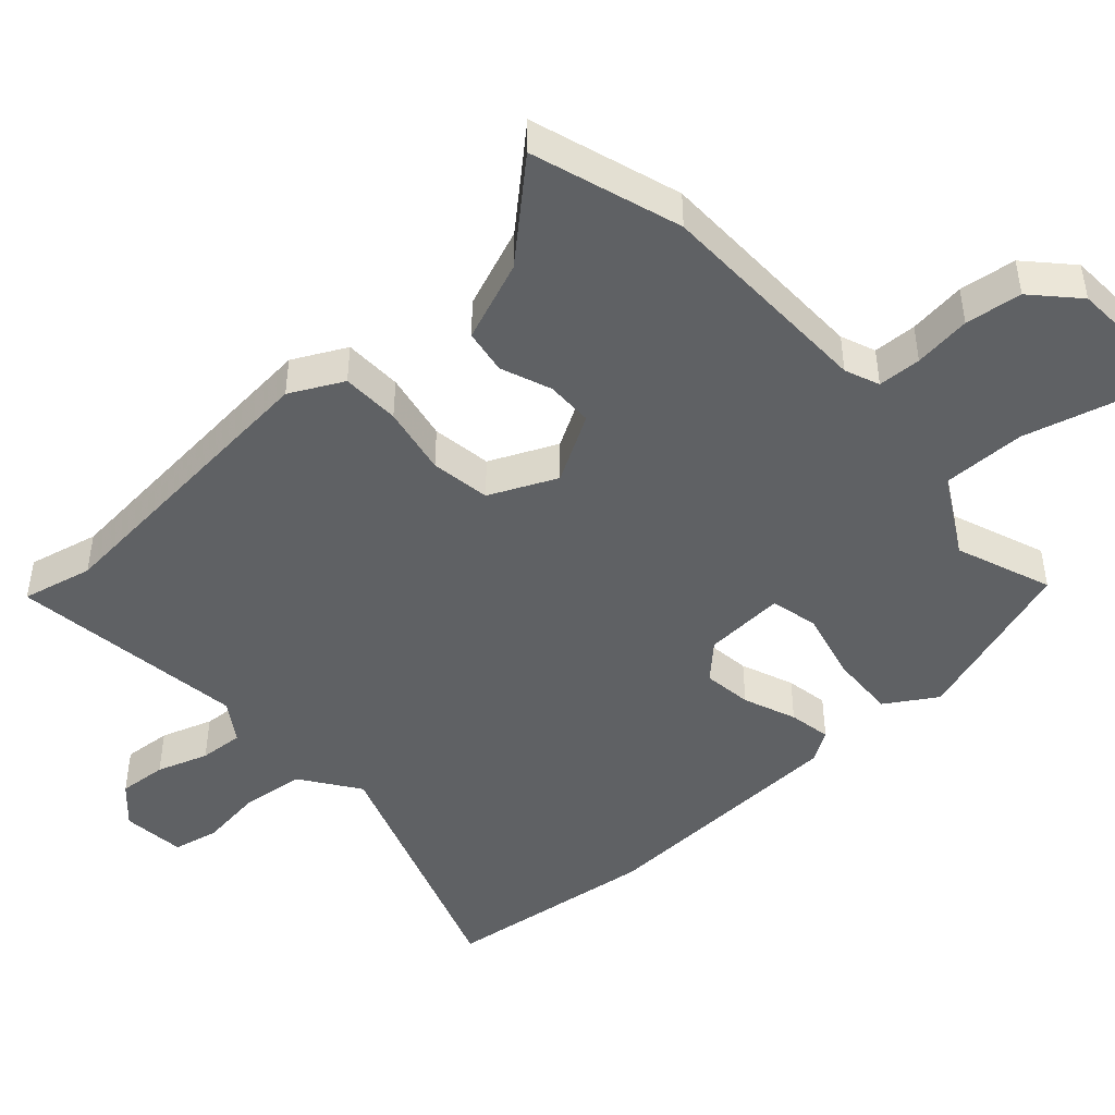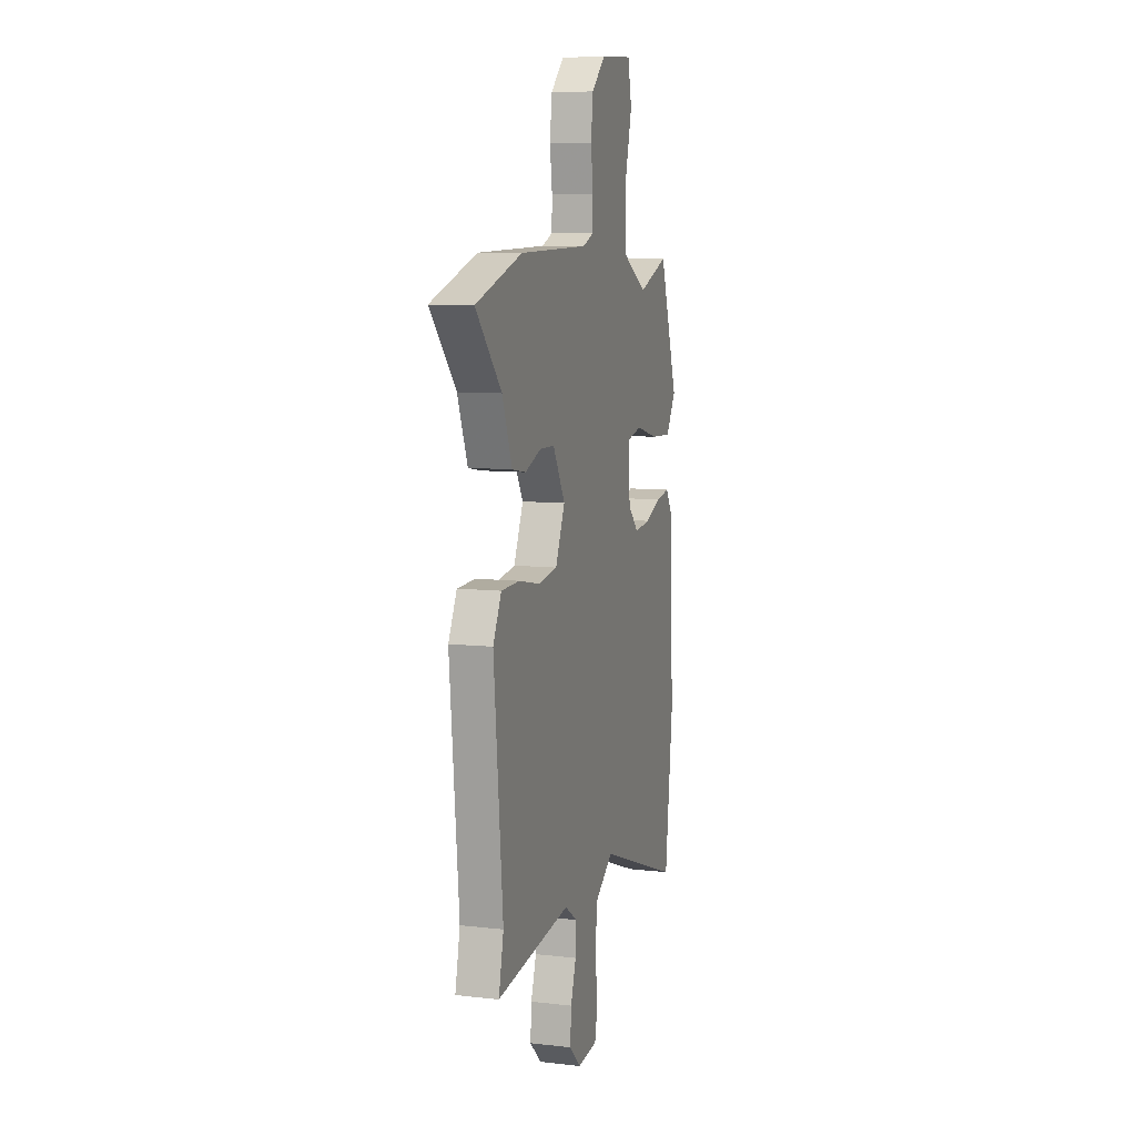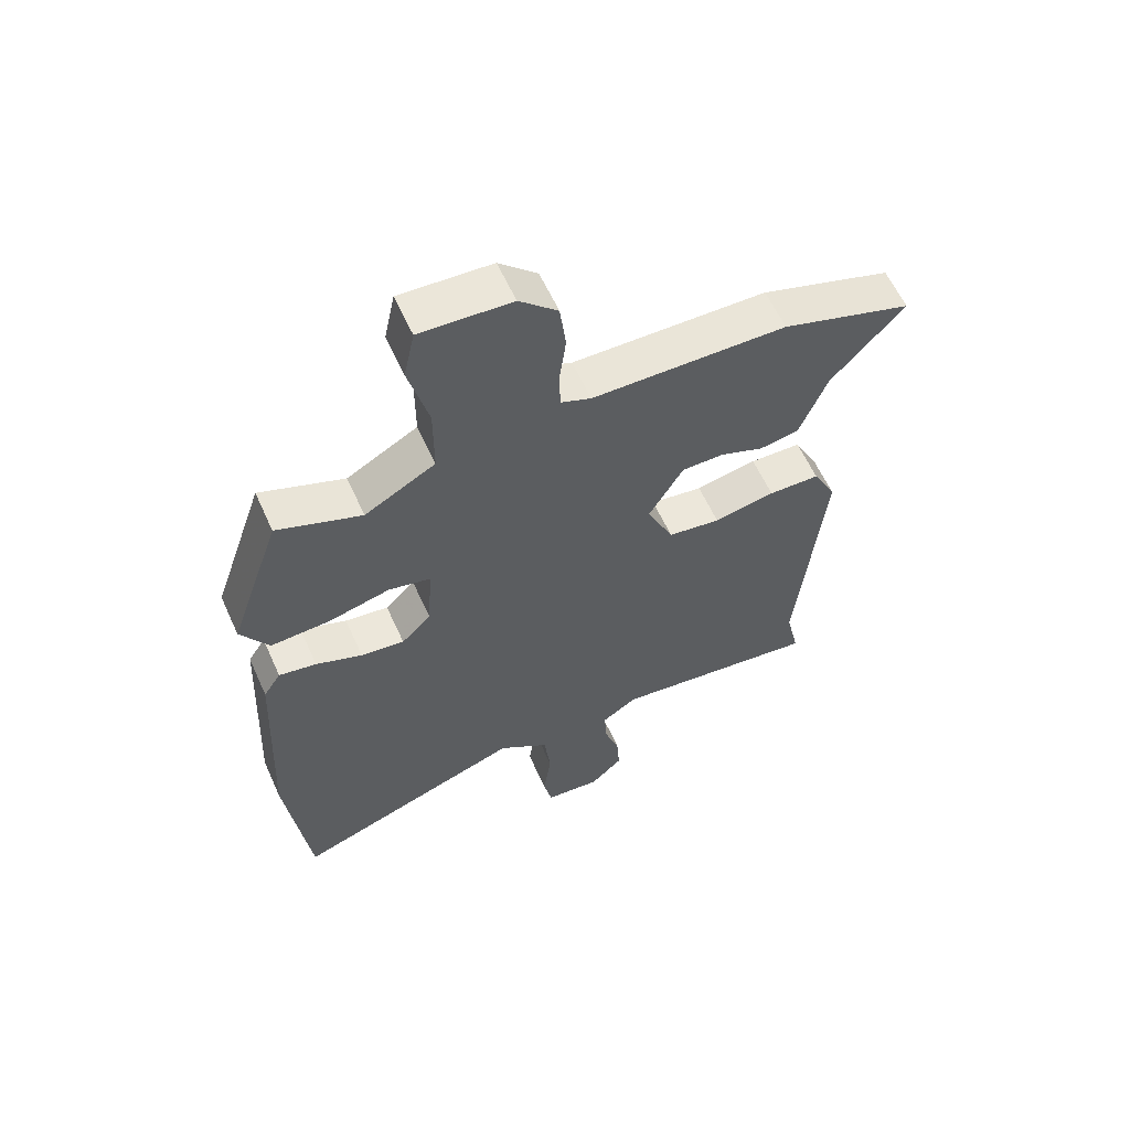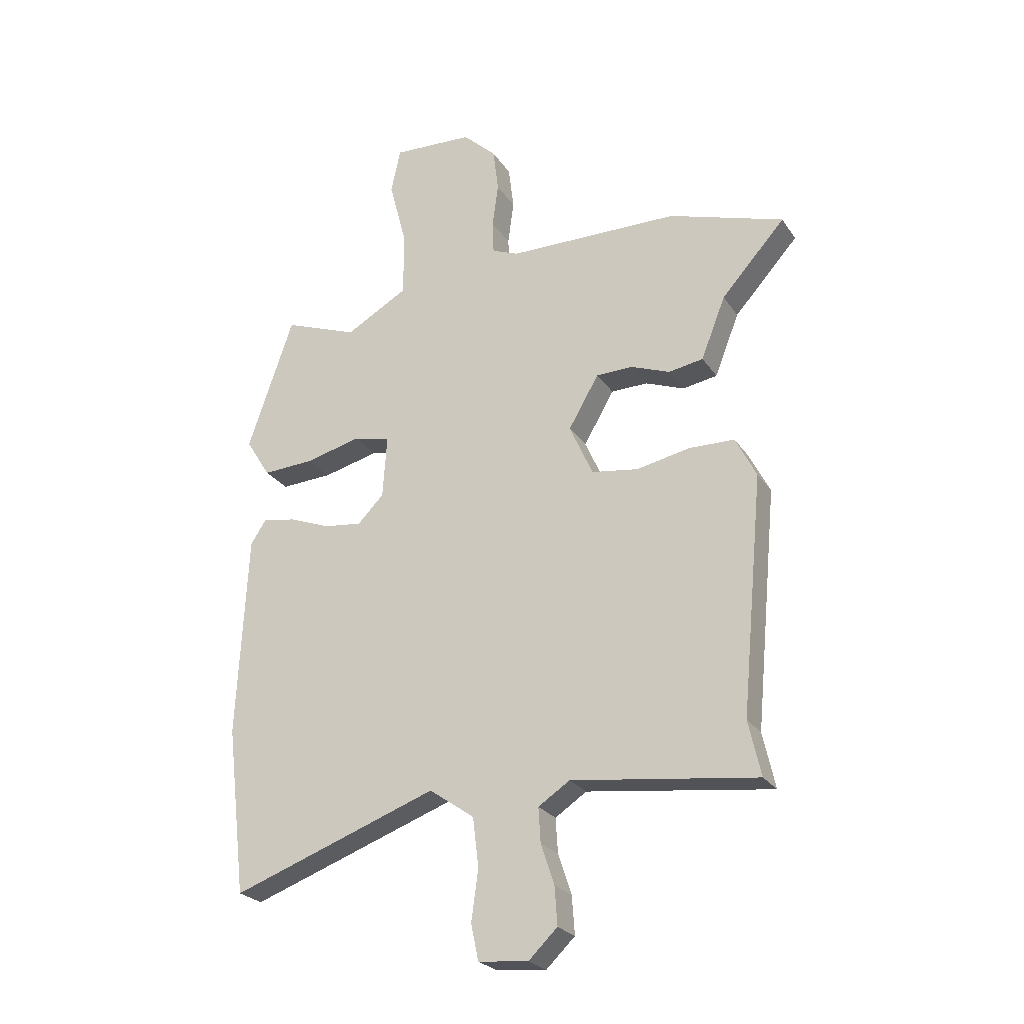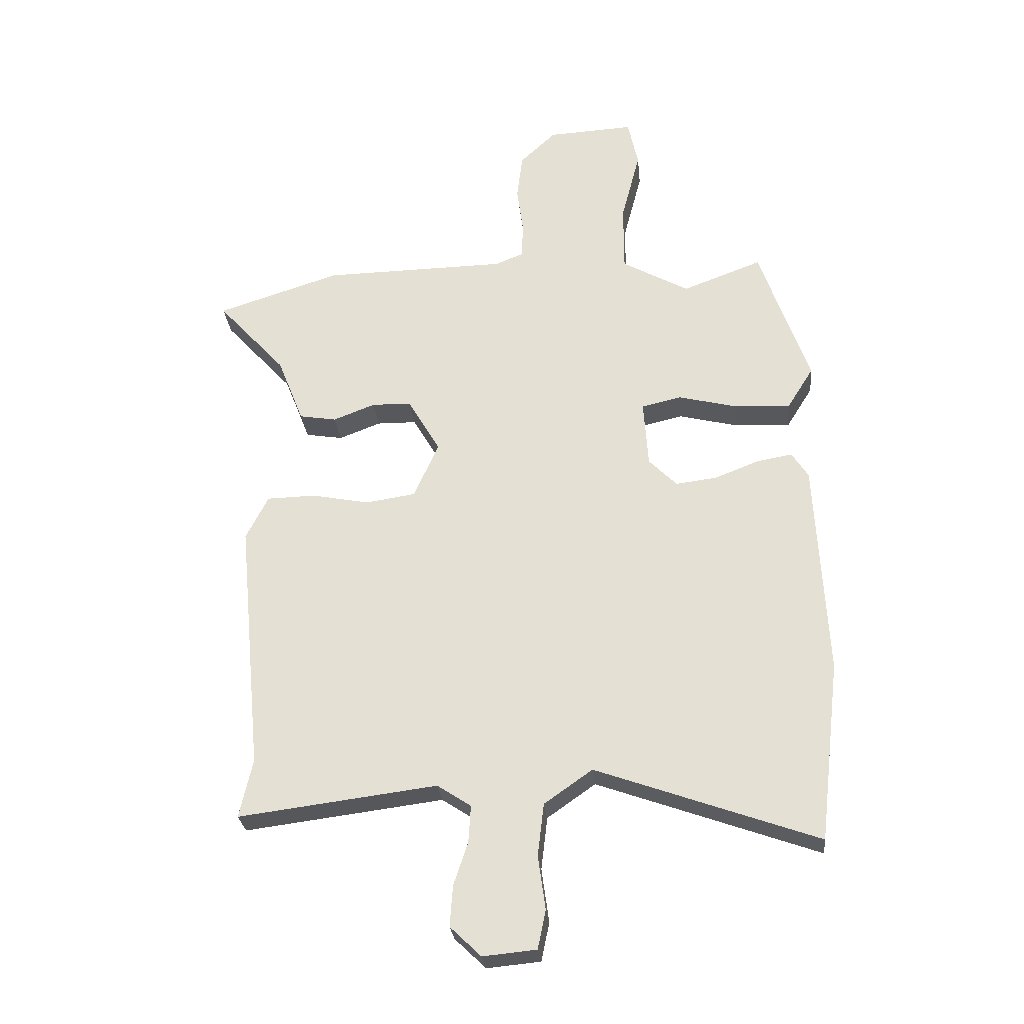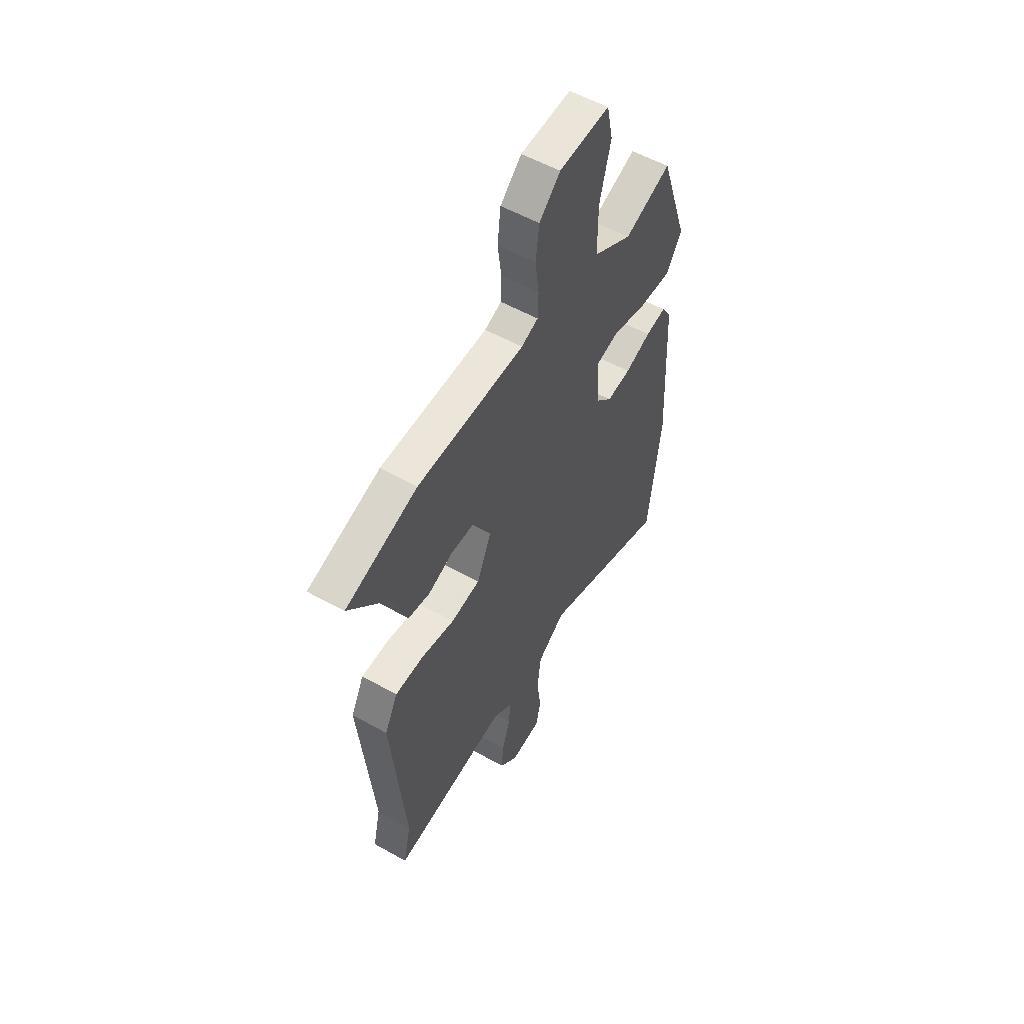
<metadata>
{"format":"obj","ext":"obj","renderer":"f3d","projection":"perspective","resolution":1024,"background":"white","views":[{"elev":-45.9,"azim":-48.0,"up":"+Y"},{"elev":8.7,"azim":-73.0,"up":"+Z"},{"elev":60.3,"azim":155.7,"up":"+Z"},{"elev":-25.1,"azim":-154.1,"up":"+Z"},{"elev":-28.1,"azim":5.7,"up":"+Z"},{"elev":55.2,"azim":-59.4,"up":"+Z"}]}
</metadata>
<code>
v 0.518 0.07 -0.346
v 0.481 0.07 -0.66
v 0.095 0.07 -0.521
v 0.011 0.07 -0.58
v 0 0.07 -0.672
v 0.013 0.07 -0.766
v -0.001 0.07 -0.833
v -0.094 0.07 -0.842
v -0.148 0.07 -0.79
v -0.143 0.07 -0.719
v -0.118 0.07 -0.644
v -0.114 0.07 -0.579
v -0.173 0.07 -0.54
v -0.519 0.07 -0.584
v -0.496 0.07 -0.481
v -0.538 0.07 -0.038
v -0.499 0.07 0.039
v -0.414 0.07 0.041
v -0.313 0.07 0.021
v -0.226 0.07 0.034
v -0.182 0.07 0.132
v -0.239 0.07 0.23
v -0.308 0.07 0.231
v -0.381 0.07 0.203
v -0.446 0.07 0.214
v -0.492 0.07 0.331
v -0.612 0.07 0.464
v -0.396 0.07 0.533
v -0.074 0.07 0.538
v -0.024 0.07 0.558
v -0.022 0.07 0.621
v -0.033 0.07 0.704
v -0.023 0.07 0.786
v 0.04 0.07 0.845
v 0.191 0.07 0.853
v 0.209 0.07 0.769
v 0.176 0.07 0.642
v 0.176 0.07 0.521
v 0.293 0.07 0.455
v 0.432 0.07 0.507
v 0.518 0.07 0.256
v 0.472 0.07 0.182
v 0.375 0.07 0.187
v 0.271 0.07 0.213
v 0.202 0.07 0.197
v 0.21 0.07 0.079
v 0.259 0.07 0.029
v 0.331 0.07 0.038
v 0.408 0.07 0.068
v 0.47 0.07 0.079
v 0.499 0.07 0.034
v 0.518 0 -0.346
v 0.481 0 -0.66
v 0.095 0 -0.521
v 0.011 0 -0.58
v 0 0 -0.672
v 0.013 0 -0.766
v -0.001 0 -0.833
v -0.094 0 -0.842
v -0.148 0 -0.79
v -0.143 0 -0.719
v -0.118 0 -0.644
v -0.114 0 -0.579
v -0.173 0 -0.54
v -0.519 0 -0.584
v -0.496 0 -0.481
v -0.538 0 -0.038
v -0.499 0 0.039
v -0.414 0 0.041
v -0.313 0 0.021
v -0.226 0 0.034
v -0.182 0 0.132
v -0.239 0 0.23
v -0.308 0 0.231
v -0.381 0 0.203
v -0.446 0 0.214
v -0.492 0 0.331
v -0.612 0 0.464
v -0.396 0 0.533
v -0.074 0 0.538
v -0.024 0 0.558
v -0.022 0 0.621
v -0.033 0 0.704
v -0.023 0 0.786
v 0.04 0 0.845
v 0.191 0 0.853
v 0.209 0 0.769
v 0.176 0 0.642
v 0.176 0 0.521
v 0.293 0 0.455
v 0.432 0 0.507
v 0.518 0 0.256
v 0.472 0 0.182
v 0.375 0 0.187
v 0.271 0 0.213
v 0.202 0 0.197
v 0.21 0 0.079
v 0.259 0 0.029
v 0.331 0 0.038
v 0.408 0 0.068
v 0.47 0 0.079
v 0.499 0 0.034
f 48 49 50 51
f 47 48 51 1
f 46 47 1 2
f 41 42 43 44
f 39 40 41 44
f 38 39 44 45
f 34 35 36 37
f 34 37 38
f 31 32 33 34
f 30 31 34 38
f 29 30 38 45
f 26 27 28 29
f 23 24 25 26
f 22 23 26 29
f 21 22 29 45
f 16 17 18 19
f 15 16 19 20
f 13 14 15 20
f 12 13 20 21
f 8 9 10 11
f 8 11 12
f 5 6 7 8
f 4 5 8 12
f 3 4 12 21
f 46 2 3 21
f 21 45 46
f 102 101 100 99
f 52 102 99 98
f 53 52 98 97
f 95 94 93 92
f 95 92 91 90
f 96 95 90 89
f 88 87 86 85
f 89 88 85
f 85 84 83 82
f 89 85 82 81
f 96 89 81 80
f 80 79 78 77
f 77 76 75 74
f 80 77 74 73
f 96 80 73 72
f 70 69 68 67
f 71 70 67 66
f 71 66 65 64
f 72 71 64 63
f 62 61 60 59
f 63 62 59
f 59 58 57 56
f 63 59 56 55
f 72 63 55 54
f 72 54 53 97
f 97 96 72
f 1 52 53 2
f 2 53 54 3
f 3 54 55 4
f 4 55 56 5
f 5 56 57 6
f 6 57 58 7
f 7 58 59 8
f 8 59 60 9
f 9 60 61 10
f 10 61 62 11
f 11 62 63 12
f 12 63 64 13
f 13 64 65 14
f 14 65 66 15
f 15 66 67 16
f 16 67 68 17
f 17 68 69 18
f 18 69 70 19
f 19 70 71 20
f 20 71 72 21
f 21 72 73 22
f 22 73 74 23
f 23 74 75 24
f 24 75 76 25
f 25 76 77 26
f 26 77 78 27
f 27 78 79 28
f 28 79 80 29
f 29 80 81 30
f 30 81 82 31
f 31 82 83 32
f 32 83 84 33
f 33 84 85 34
f 34 85 86 35
f 35 86 87 36
f 36 87 88 37
f 37 88 89 38
f 38 89 90 39
f 39 90 91 40
f 40 91 92 41
f 41 92 93 42
f 42 93 94 43
f 43 94 95 44
f 44 95 96 45
f 45 96 97 46
f 46 97 98 47
f 47 98 99 48
f 48 99 100 49
f 49 100 101 50
f 50 101 102 51
f 51 102 52 1

</code>
